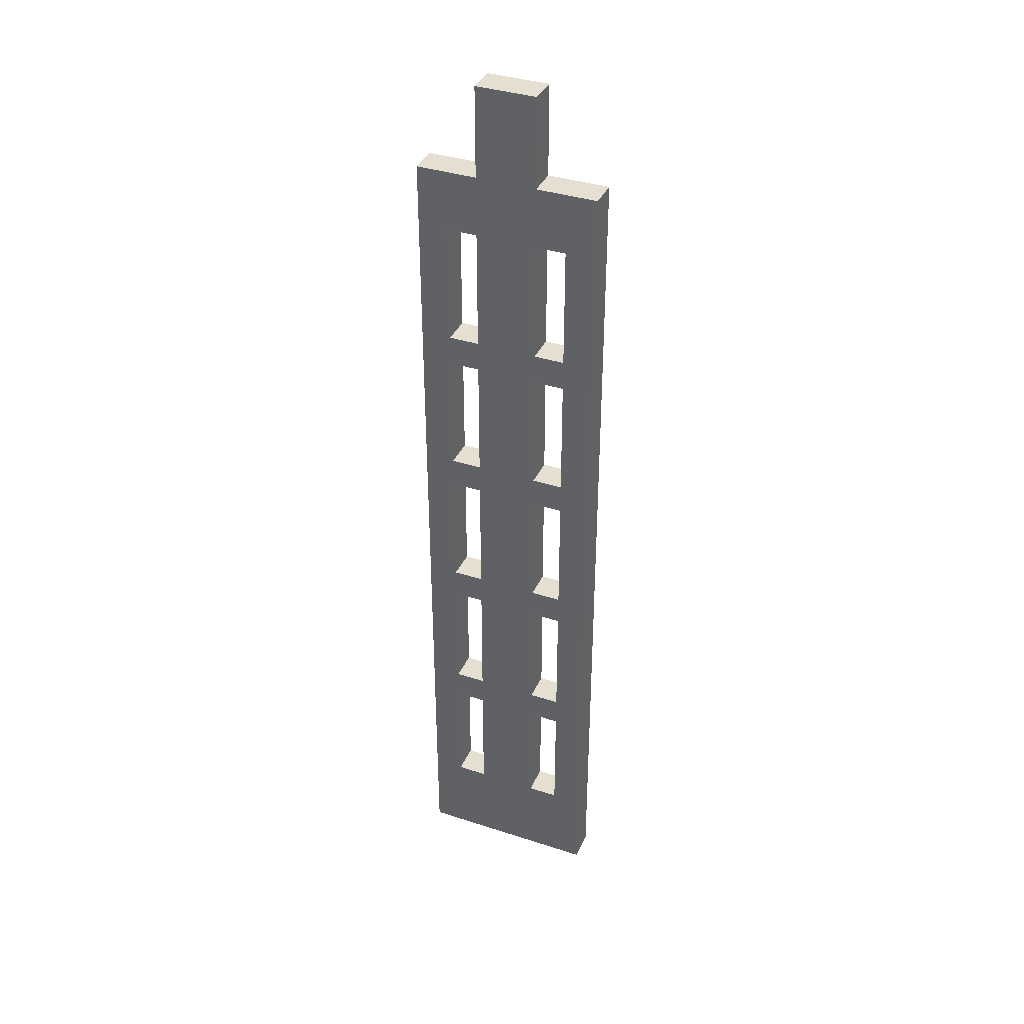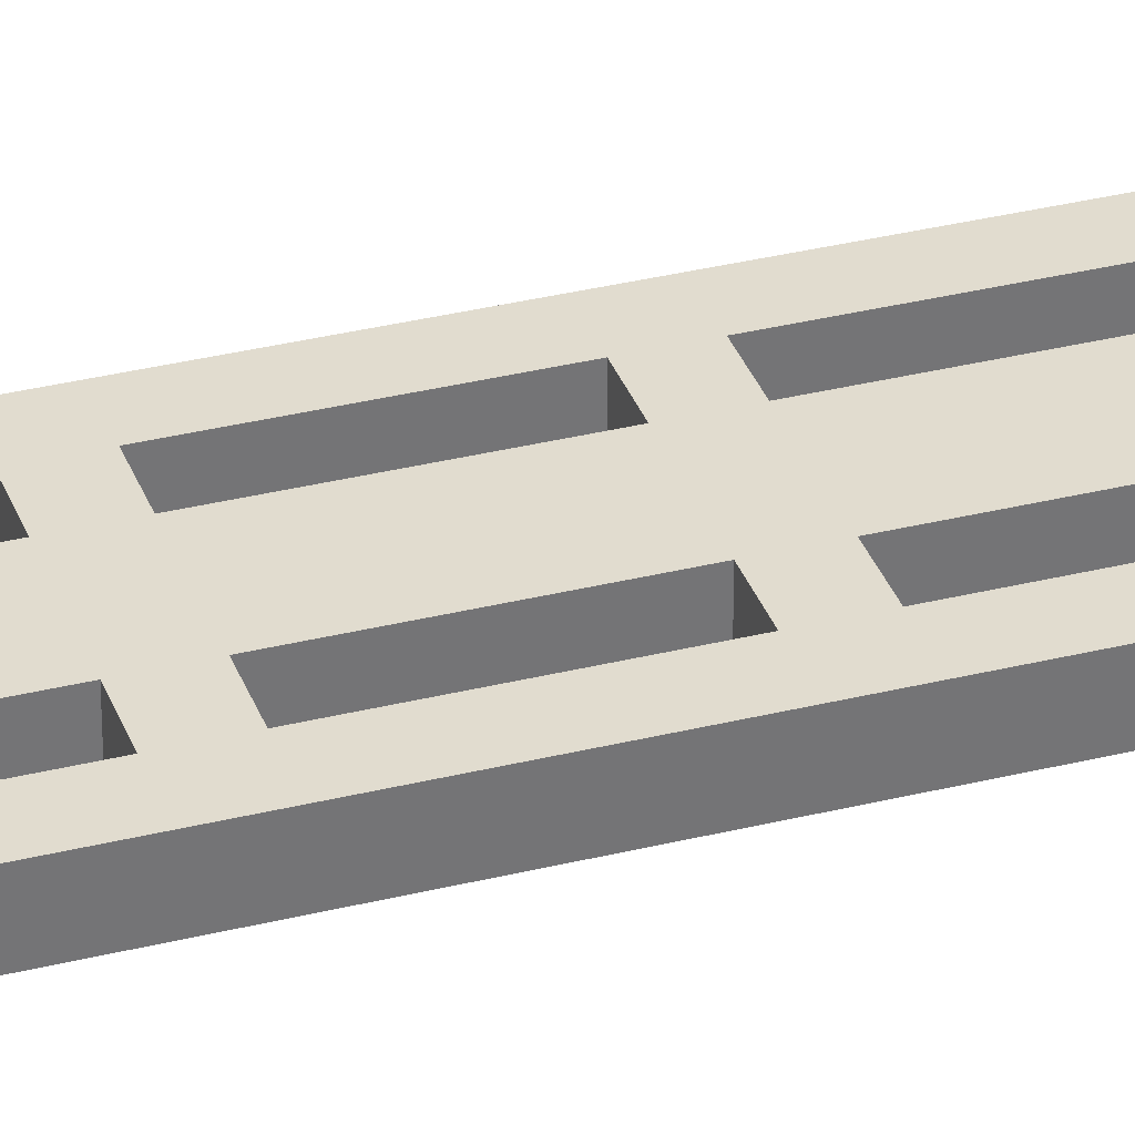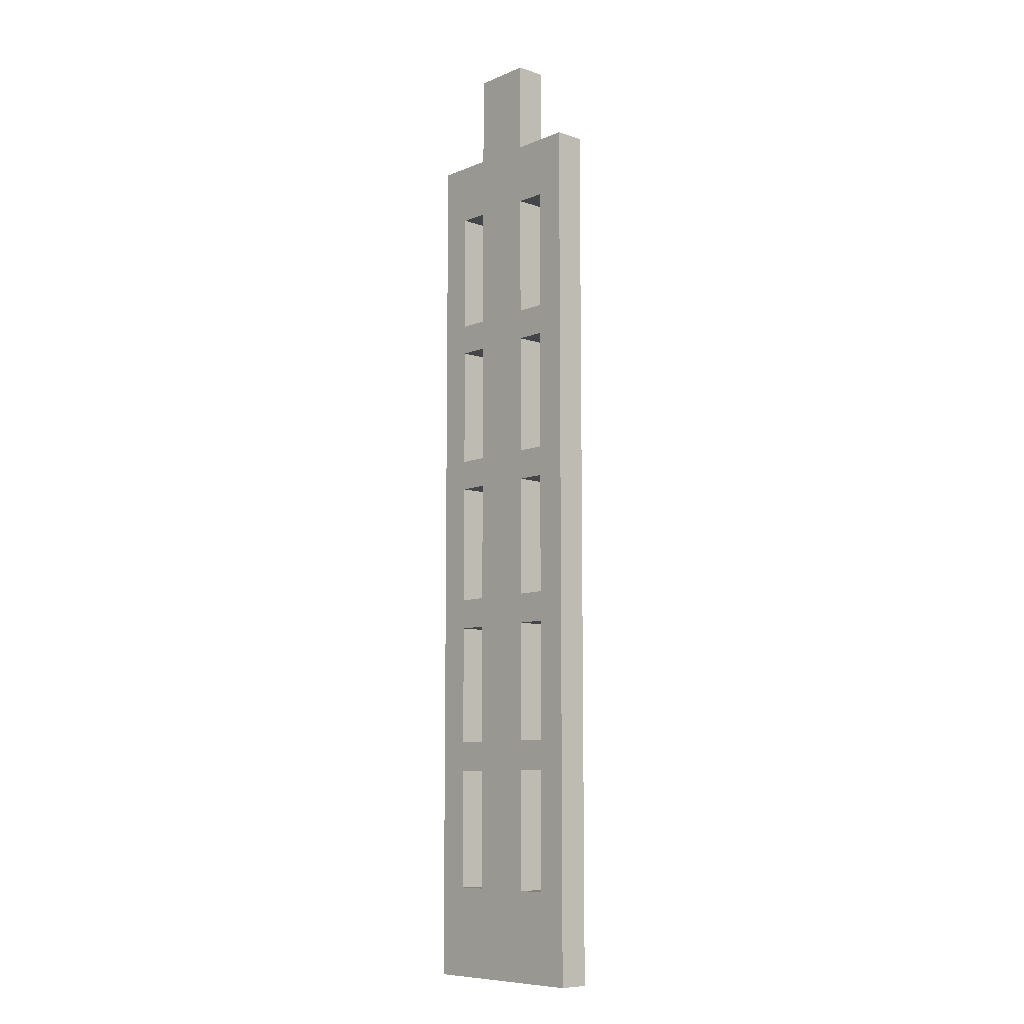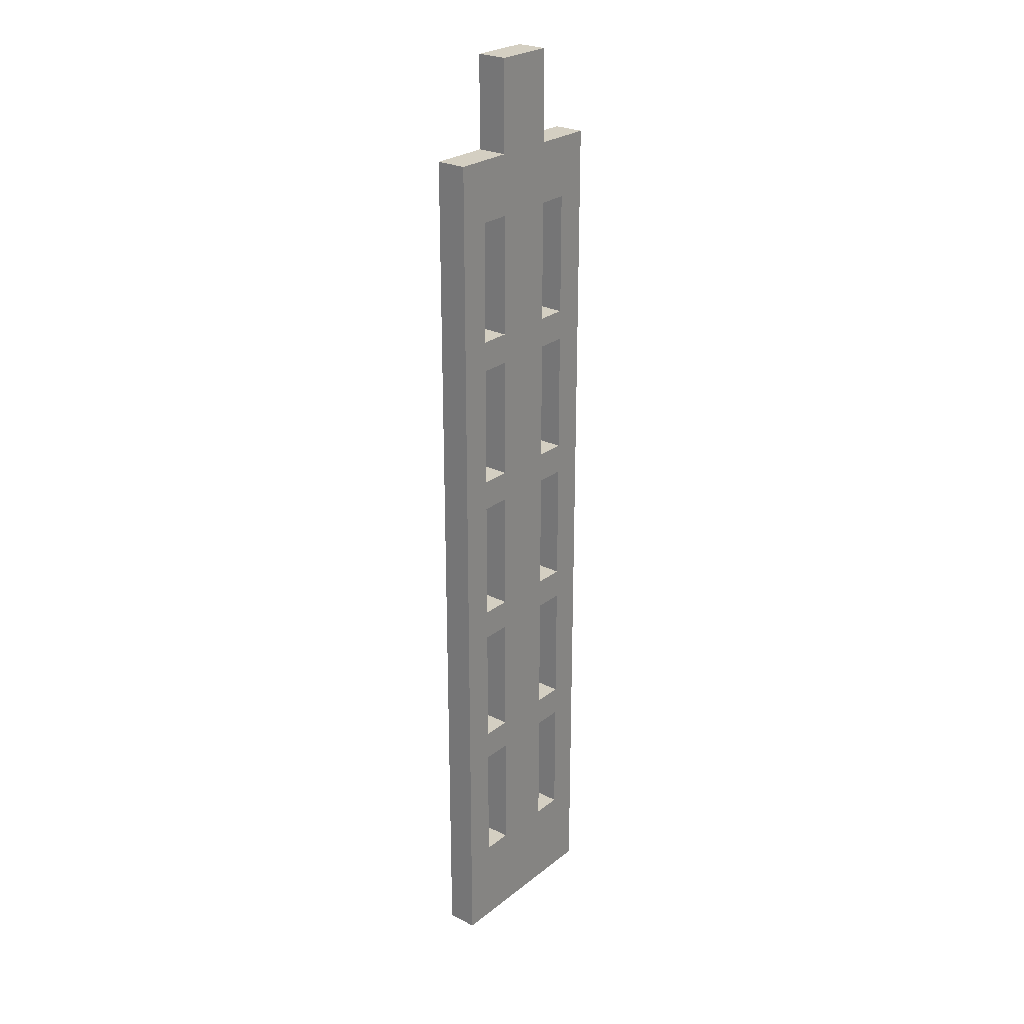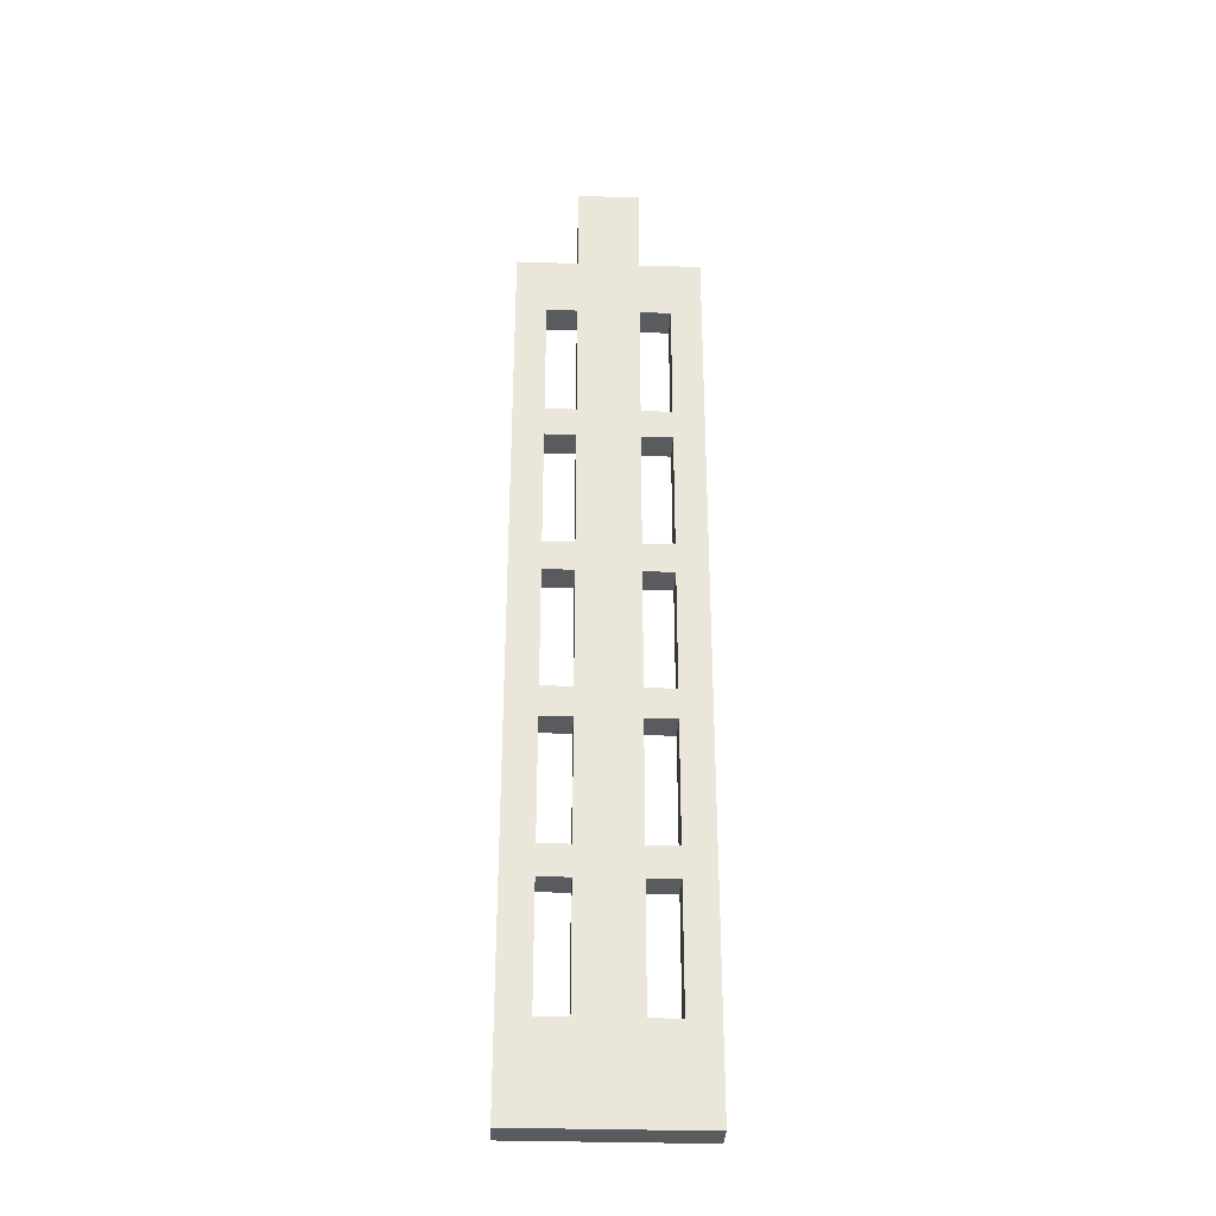
<metadata>
{"format":"obj","ext":"obj","renderer":"f3d","projection":"perspective","resolution":1024,"background":"white","views":[{"elev":37.5,"azim":22.6,"up":"+Y"},{"elev":34.2,"azim":71.5,"up":"+Z"},{"elev":-8.8,"azim":-132.1,"up":"+Y"},{"elev":25.5,"azim":-51.1,"up":"+Y"},{"elev":-32.5,"azim":177.5,"up":"+Y"}]}
</metadata>
<code>
o
v 20.3 0.1 30
v 20.3 0.1 29.9
v 20.3 0.3 30
v 20.3 0.3 29.9
v 20.3 0.8 30
v 20.3 0.8 29.9
v 20.3 0.9 30
v 20.3 0.9 29.9
v 20.3 1.3 30
v 20.3 1.3 29.9
v 20.3 1.4 30
v 20.3 1.4 29.9
v 20.3 1.8 30
v 20.3 1.8 29.9
v 20.3 1.9 30
v 20.3 1.9 29.9
v 20.3 2.3 30
v 20.3 2.3 29.9
v 20.3 2.4 30
v 20.3 2.4 29.9
v 20.3 2.9 30
v 20.3 2.9 29.9
v 20.3 3 30
v 20.3 3 29.9
v 20.5 0.4 30
v 20.5 0.4 29.9
v 20.5 0.8 30
v 20.5 0.8 29.9
v 20.5 0.9 30
v 20.5 0.9 29.9
v 20.5 1.3 30
v 20.5 1.3 29.9
v 20.5 1.4 30
v 20.5 1.4 29.9
v 20.5 1.8 30
v 20.5 1.8 29.9
v 20.5 1.9 30
v 20.5 1.9 29.9
v 20.5 2.3 30
v 20.5 2.3 29.9
v 20.5 2.4 30
v 20.5 2.4 29.9
v 20.5 2.8 30
v 20.5 2.8 29.9
v 20.5 3 30
v 20.5 3 29.9
v 20.5 3.2 30
v 20.5 3.2 29.9
v 20.5 3.3 30
v 20.5 3.3 29.9
v 20.8 0.4 30
v 20.8 0.4 29.9
v 20.8 0.8 30
v 20.8 0.8 29.9
v 20.8 0.9 30
v 20.8 0.9 29.9
v 20.8 1.3 30
v 20.8 1.3 29.9
v 20.8 1.4 30
v 20.8 1.4 29.9
v 20.8 1.8 30
v 20.8 1.8 29.9
v 20.8 1.9 30
v 20.8 1.9 29.9
v 20.8 2.3 30
v 20.8 2.3 29.9
v 20.8 2.4 30
v 20.8 2.4 29.9
v 20.8 2.8 30
v 20.8 2.8 29.9
v 20.4 0.4 30
v 20.4 0.4 29.9
v 20.4 0.8 30
v 20.4 0.8 29.9
v 20.4 0.9 30
v 20.4 0.9 29.9
v 20.4 1.3 30
v 20.4 1.3 29.9
v 20.4 1.4 30
v 20.4 1.4 29.9
v 20.4 1.8 30
v 20.4 1.8 29.9
v 20.4 1.9 30
v 20.4 1.9 29.9
v 20.4 2.3 30
v 20.4 2.3 29.9
v 20.4 2.4 30
v 20.4 2.4 29.9
v 20.4 2.8 30
v 20.4 2.8 29.9
v 20.7 0.4 30
v 20.7 0.4 29.9
v 20.7 0.8 30
v 20.7 0.8 29.9
v 20.7 0.9 30
v 20.7 0.9 29.9
v 20.7 1.3 30
v 20.7 1.3 29.9
v 20.7 1.4 30
v 20.7 1.4 29.9
v 20.7 1.8 30
v 20.7 1.8 29.9
v 20.7 1.9 30
v 20.7 1.9 29.9
v 20.7 2.3 30
v 20.7 2.3 29.9
v 20.7 2.4 30
v 20.7 2.4 29.9
v 20.7 2.8 30
v 20.7 2.8 29.9
v 20.7 3 30
v 20.7 3 29.9
v 20.7 3.2 30
v 20.7 3.2 29.9
v 20.7 3.3 30
v 20.7 3.3 29.9
v 20.9 0.1 30
v 20.9 0.1 29.9
v 20.9 0.3 30
v 20.9 0.3 29.9
v 20.9 0.8 30
v 20.9 0.8 29.9
v 20.9 0.9 30
v 20.9 0.9 29.9
v 20.9 1.3 30
v 20.9 1.3 29.9
v 20.9 1.4 30
v 20.9 1.4 29.9
v 20.9 1.8 30
v 20.9 1.8 29.9
v 20.9 1.9 30
v 20.9 1.9 29.9
v 20.9 2.3 30
v 20.9 2.3 29.9
v 20.9 2.4 30
v 20.9 2.4 29.9
v 20.9 2.9 30
v 20.9 2.9 29.9
v 20.9 3 30
v 20.9 3 29.9
v 20.3 0.1 30
v 20.3 0.3 30
v 20.3 0.8 30
v 20.3 0.9 30
v 20.3 1.3 30
v 20.3 1.4 30
v 20.3 1.8 30
v 20.3 1.9 30
v 20.3 2.3 30
v 20.3 2.4 30
v 20.3 2.9 30
v 20.3 3 30
v 20.4 0.2 30
v 20.4 0.3 30
v 20.4 0.4 30
v 20.4 0.8 30
v 20.4 0.9 30
v 20.4 1.3 30
v 20.4 1.4 30
v 20.4 1.8 30
v 20.4 1.9 30
v 20.4 2.3 30
v 20.4 2.4 30
v 20.4 2.8 30
v 20.5 0.3 30
v 20.5 0.4 30
v 20.5 0.8 30
v 20.5 0.9 30
v 20.5 1.3 30
v 20.5 1.4 30
v 20.5 1.8 30
v 20.5 1.9 30
v 20.5 2.3 30
v 20.5 2.4 30
v 20.5 2.8 30
v 20.5 2.9 30
v 20.5 3 30
v 20.5 3.2 30
v 20.5 3.3 30
v 20.7 0.3 30
v 20.7 0.4 30
v 20.7 0.8 30
v 20.7 0.9 30
v 20.7 1.3 30
v 20.7 1.4 30
v 20.7 1.8 30
v 20.7 1.9 30
v 20.7 2.3 30
v 20.7 2.4 30
v 20.7 2.8 30
v 20.7 2.9 30
v 20.7 3 30
v 20.7 3.2 30
v 20.7 3.3 30
v 20.8 0.2 30
v 20.8 0.3 30
v 20.8 0.4 30
v 20.8 0.8 30
v 20.8 0.9 30
v 20.8 1.3 30
v 20.8 1.4 30
v 20.8 1.8 30
v 20.8 1.9 30
v 20.8 2.3 30
v 20.8 2.4 30
v 20.8 2.8 30
v 20.9 0.1 30
v 20.9 0.3 30
v 20.9 0.8 30
v 20.9 0.9 30
v 20.9 1.3 30
v 20.9 1.4 30
v 20.9 1.8 30
v 20.9 1.9 30
v 20.9 2.3 30
v 20.9 2.4 30
v 20.9 2.9 30
v 20.9 3 30
v 20.3 0.1 29.9
v 20.3 0.3 29.9
v 20.3 0.8 29.9
v 20.3 0.9 29.9
v 20.3 1.3 29.9
v 20.3 1.4 29.9
v 20.3 1.8 29.9
v 20.3 1.9 29.9
v 20.3 2.3 29.9
v 20.3 2.4 29.9
v 20.3 2.9 29.9
v 20.3 3 29.9
v 20.4 0.2 29.9
v 20.4 0.3 29.9
v 20.4 0.4 29.9
v 20.4 0.8 29.9
v 20.4 0.9 29.9
v 20.4 1.3 29.9
v 20.4 1.4 29.9
v 20.4 1.8 29.9
v 20.4 1.9 29.9
v 20.4 2.3 29.9
v 20.4 2.4 29.9
v 20.4 2.8 29.9
v 20.5 0.3 29.9
v 20.5 0.4 29.9
v 20.5 0.8 29.9
v 20.5 0.9 29.9
v 20.5 1.3 29.9
v 20.5 1.4 29.9
v 20.5 1.8 29.9
v 20.5 1.9 29.9
v 20.5 2.3 29.9
v 20.5 2.4 29.9
v 20.5 2.8 29.9
v 20.5 2.9 29.9
v 20.5 3 29.9
v 20.5 3.2 29.9
v 20.5 3.3 29.9
v 20.7 0.3 29.9
v 20.7 0.4 29.9
v 20.7 0.8 29.9
v 20.7 0.9 29.9
v 20.7 1.3 29.9
v 20.7 1.4 29.9
v 20.7 1.8 29.9
v 20.7 1.9 29.9
v 20.7 2.3 29.9
v 20.7 2.4 29.9
v 20.7 2.8 29.9
v 20.7 2.9 29.9
v 20.7 3 29.9
v 20.7 3.2 29.9
v 20.7 3.3 29.9
v 20.8 0.2 29.9
v 20.8 0.3 29.9
v 20.8 0.4 29.9
v 20.8 0.8 29.9
v 20.8 0.9 29.9
v 20.8 1.3 29.9
v 20.8 1.4 29.9
v 20.8 1.8 29.9
v 20.8 1.9 29.9
v 20.8 2.3 29.9
v 20.8 2.4 29.9
v 20.8 2.8 29.9
v 20.9 0.1 29.9
v 20.9 0.3 29.9
v 20.9 0.8 29.9
v 20.9 0.9 29.9
v 20.9 1.3 29.9
v 20.9 1.4 29.9
v 20.9 1.8 29.9
v 20.9 1.9 29.9
v 20.9 2.3 29.9
v 20.9 2.4 29.9
v 20.9 2.9 29.9
v 20.9 3 29.9
v 20.3 0.1 30
v 20.9 0.1 30
v 20.3 0.1 29.9
v 20.9 0.1 29.9
v 20.4 0.8 30
v 20.5 0.8 30
v 20.7 0.8 30
v 20.8 0.8 30
v 20.4 0.8 29.9
v 20.5 0.8 29.9
v 20.7 0.8 29.9
v 20.8 0.8 29.9
v 20.4 1.3 30
v 20.5 1.3 30
v 20.7 1.3 30
v 20.8 1.3 30
v 20.4 1.3 29.9
v 20.5 1.3 29.9
v 20.7 1.3 29.9
v 20.8 1.3 29.9
v 20.4 1.8 30
v 20.5 1.8 30
v 20.7 1.8 30
v 20.8 1.8 30
v 20.4 1.8 29.9
v 20.5 1.8 29.9
v 20.7 1.8 29.9
v 20.8 1.8 29.9
v 20.4 2.3 30
v 20.5 2.3 30
v 20.7 2.3 30
v 20.8 2.3 30
v 20.4 2.3 29.9
v 20.5 2.3 29.9
v 20.7 2.3 29.9
v 20.8 2.3 29.9
v 20.4 2.8 30
v 20.5 2.8 30
v 20.7 2.8 30
v 20.8 2.8 30
v 20.4 2.8 29.9
v 20.5 2.8 29.9
v 20.7 2.8 29.9
v 20.8 2.8 29.9
v 20.4 0.4 30
v 20.5 0.4 30
v 20.7 0.4 30
v 20.8 0.4 30
v 20.4 0.4 29.9
v 20.5 0.4 29.9
v 20.7 0.4 29.9
v 20.8 0.4 29.9
v 20.4 0.9 30
v 20.5 0.9 30
v 20.7 0.9 30
v 20.8 0.9 30
v 20.4 0.9 29.9
v 20.5 0.9 29.9
v 20.7 0.9 29.9
v 20.8 0.9 29.9
v 20.4 1.4 30
v 20.5 1.4 30
v 20.7 1.4 30
v 20.8 1.4 30
v 20.4 1.4 29.9
v 20.5 1.4 29.9
v 20.7 1.4 29.9
v 20.8 1.4 29.9
v 20.4 1.9 30
v 20.5 1.9 30
v 20.7 1.9 30
v 20.8 1.9 30
v 20.4 1.9 29.9
v 20.5 1.9 29.9
v 20.7 1.9 29.9
v 20.8 1.9 29.9
v 20.4 2.4 30
v 20.5 2.4 30
v 20.7 2.4 30
v 20.8 2.4 30
v 20.4 2.4 29.9
v 20.5 2.4 29.9
v 20.7 2.4 29.9
v 20.8 2.4 29.9
v 20.3 3 30
v 20.5 3 30
v 20.7 3 30
v 20.9 3 30
v 20.3 3 29.9
v 20.5 3 29.9
v 20.7 3 29.9
v 20.9 3 29.9
v 20.5 3.3 30
v 20.7 3.3 30
v 20.5 3.3 29.9
v 20.7 3.3 29.9
f 3 2 1
f 4 2 3
f 5 4 3
f 6 4 5
f 7 6 5
f 8 6 7
f 9 8 7
f 10 8 9
f 11 10 9
f 12 10 11
f 13 12 11
f 14 12 13
f 15 14 13
f 16 14 15
f 17 16 15
f 18 16 17
f 19 18 17
f 20 18 19
f 21 20 19
f 22 20 21
f 23 22 21
f 24 22 23
f 27 26 25
f 28 26 27
f 31 30 29
f 32 30 31
f 35 34 33
f 36 34 35
f 39 38 37
f 40 38 39
f 43 42 41
f 44 42 43
f 47 46 45
f 48 46 47
f 49 48 47
f 50 48 49
f 53 52 51
f 54 52 53
f 57 56 55
f 58 56 57
f 61 60 59
f 62 60 61
f 65 64 63
f 66 64 65
f 69 68 67
f 70 68 69
f 71 72 73
f 73 72 74
f 75 76 77
f 77 76 78
f 79 80 81
f 81 80 82
f 83 84 85
f 85 84 86
f 87 88 89
f 89 88 90
f 91 92 93
f 93 92 94
f 95 96 97
f 97 96 98
f 99 100 101
f 101 100 102
f 103 104 105
f 105 104 106
f 107 108 109
f 109 108 110
f 111 112 113
f 113 112 114
f 113 114 115
f 115 114 116
f 117 118 119
f 119 118 120
f 119 120 121
f 121 120 122
f 121 122 123
f 123 122 124
f 123 124 125
f 125 124 126
f 125 126 127
f 127 126 128
f 127 128 129
f 129 128 130
f 129 130 131
f 131 130 132
f 131 132 133
f 133 132 134
f 133 134 135
f 135 134 136
f 135 136 137
f 137 136 138
f 137 138 139
f 139 138 140
f 153 142 141
f 154 143 142
f 154 142 153
f 155 143 154
f 156 144 143
f 156 143 155
f 157 145 144
f 157 144 156
f 158 146 145
f 158 145 157
f 159 147 146
f 159 146 158
f 160 148 147
f 160 147 159
f 161 149 148
f 161 148 160
f 162 150 149
f 162 149 161
f 163 151 150
f 163 150 162
f 164 151 163
f 165 155 154
f 165 154 153
f 166 155 165
f 167 157 156
f 168 157 167
f 169 159 158
f 170 159 169
f 171 161 160
f 172 161 171
f 173 163 162
f 174 163 173
f 175 151 164
f 176 152 151
f 176 151 175
f 177 152 176
f 180 166 165
f 180 165 153
f 181 167 166
f 181 166 180
f 182 168 167
f 182 167 181
f 183 169 168
f 183 168 182
f 184 170 169
f 184 169 183
f 185 171 170
f 185 170 184
f 186 172 171
f 186 171 185
f 187 173 172
f 187 172 186
f 188 174 173
f 188 173 187
f 189 175 174
f 189 174 188
f 189 178 177
f 189 177 176
f 189 176 175
f 190 178 189
f 191 178 190
f 192 178 191
f 193 179 178
f 193 178 192
f 194 179 193
f 195 153 141
f 195 181 180
f 195 180 153
f 196 181 195
f 197 181 196
f 198 183 182
f 199 183 198
f 200 185 184
f 201 185 200
f 202 187 186
f 203 187 202
f 204 189 188
f 205 189 204
f 206 191 190
f 207 195 141
f 207 196 195
f 208 197 196
f 208 196 207
f 208 198 197
f 209 199 198
f 209 198 208
f 210 200 199
f 210 199 209
f 211 201 200
f 211 200 210
f 212 202 201
f 212 201 211
f 213 203 202
f 213 202 212
f 214 204 203
f 214 203 213
f 215 205 204
f 215 204 214
f 216 206 205
f 216 205 215
f 217 192 191
f 217 206 216
f 217 191 206
f 218 192 217
f 219 220 231
f 220 221 232
f 231 220 232
f 232 221 233
f 221 222 234
f 233 221 234
f 222 223 235
f 234 222 235
f 223 224 236
f 235 223 236
f 224 225 237
f 236 224 237
f 225 226 238
f 237 225 238
f 226 227 239
f 238 226 239
f 227 228 240
f 239 227 240
f 228 229 241
f 240 228 241
f 241 229 242
f 232 233 243
f 231 232 243
f 243 233 244
f 234 235 245
f 245 235 246
f 236 237 247
f 247 237 248
f 238 239 249
f 249 239 250
f 240 241 251
f 251 241 252
f 242 229 253
f 229 230 254
f 253 229 254
f 254 230 255
f 243 244 258
f 231 243 258
f 244 245 259
f 258 244 259
f 245 246 260
f 259 245 260
f 246 247 261
f 260 246 261
f 247 248 262
f 261 247 262
f 248 249 263
f 262 248 263
f 249 250 264
f 263 249 264
f 250 251 265
f 264 250 265
f 251 252 266
f 265 251 266
f 252 253 267
f 266 252 267
f 255 256 267
f 254 255 267
f 253 254 267
f 267 256 268
f 268 256 269
f 269 256 270
f 256 257 271
f 270 256 271
f 271 257 272
f 219 231 273
f 258 259 273
f 231 258 273
f 273 259 274
f 274 259 275
f 260 261 276
f 276 261 277
f 262 263 278
f 278 263 279
f 264 265 280
f 280 265 281
f 266 267 282
f 282 267 283
f 268 269 284
f 219 273 285
f 273 274 285
f 274 275 286
f 285 274 286
f 275 276 286
f 276 277 287
f 286 276 287
f 277 278 288
f 287 277 288
f 278 279 289
f 288 278 289
f 279 280 290
f 289 279 290
f 280 281 291
f 290 280 291
f 281 282 292
f 291 281 292
f 282 283 293
f 292 282 293
f 283 284 294
f 293 283 294
f 269 270 295
f 294 284 295
f 284 269 295
f 295 270 296
f 299 298 297
f 300 298 299
f 305 302 301
f 306 302 305
f 307 304 303
f 308 304 307
f 313 310 309
f 314 310 313
f 315 312 311
f 316 312 315
f 321 318 317
f 322 318 321
f 323 320 319
f 324 320 323
f 329 326 325
f 330 326 329
f 331 328 327
f 332 328 331
f 337 334 333
f 338 334 337
f 339 336 335
f 340 336 339
f 341 342 345
f 345 342 346
f 343 344 347
f 347 344 348
f 349 350 353
f 353 350 354
f 351 352 355
f 355 352 356
f 357 358 361
f 361 358 362
f 359 360 363
f 363 360 364
f 365 366 369
f 369 366 370
f 367 368 371
f 371 368 372
f 373 374 377
f 377 374 378
f 375 376 379
f 379 376 380
f 381 382 385
f 385 382 386
f 383 384 387
f 387 384 388
f 389 390 391
f 391 390 392

</code>
